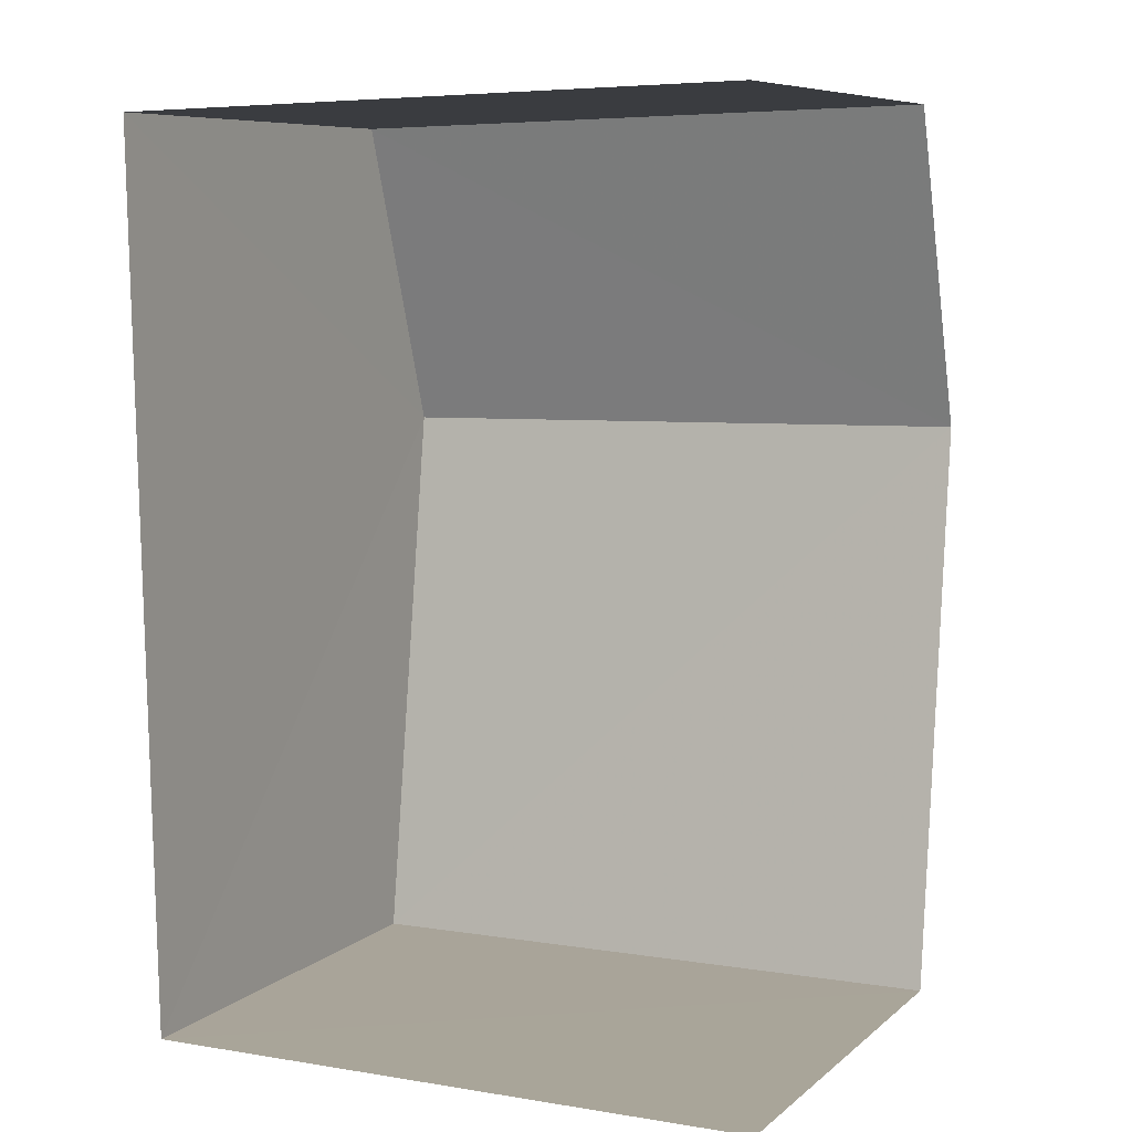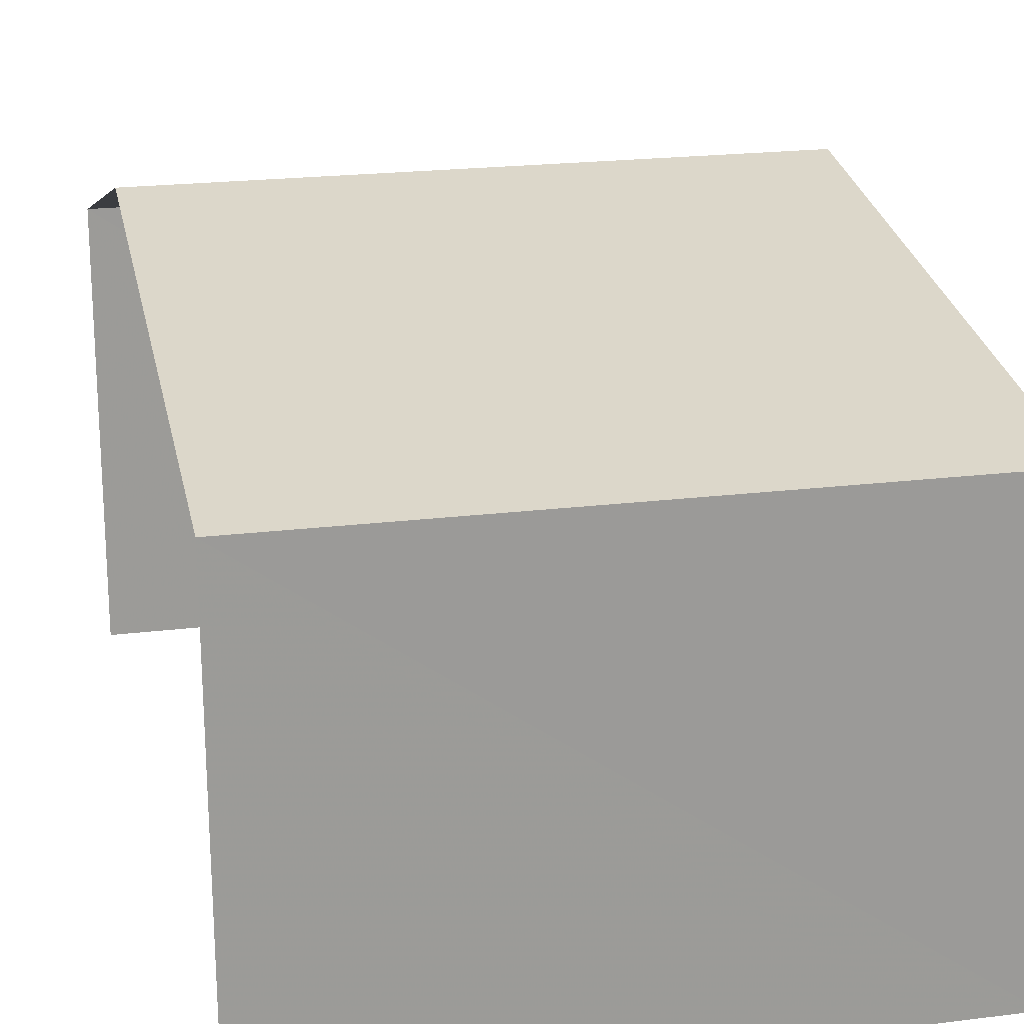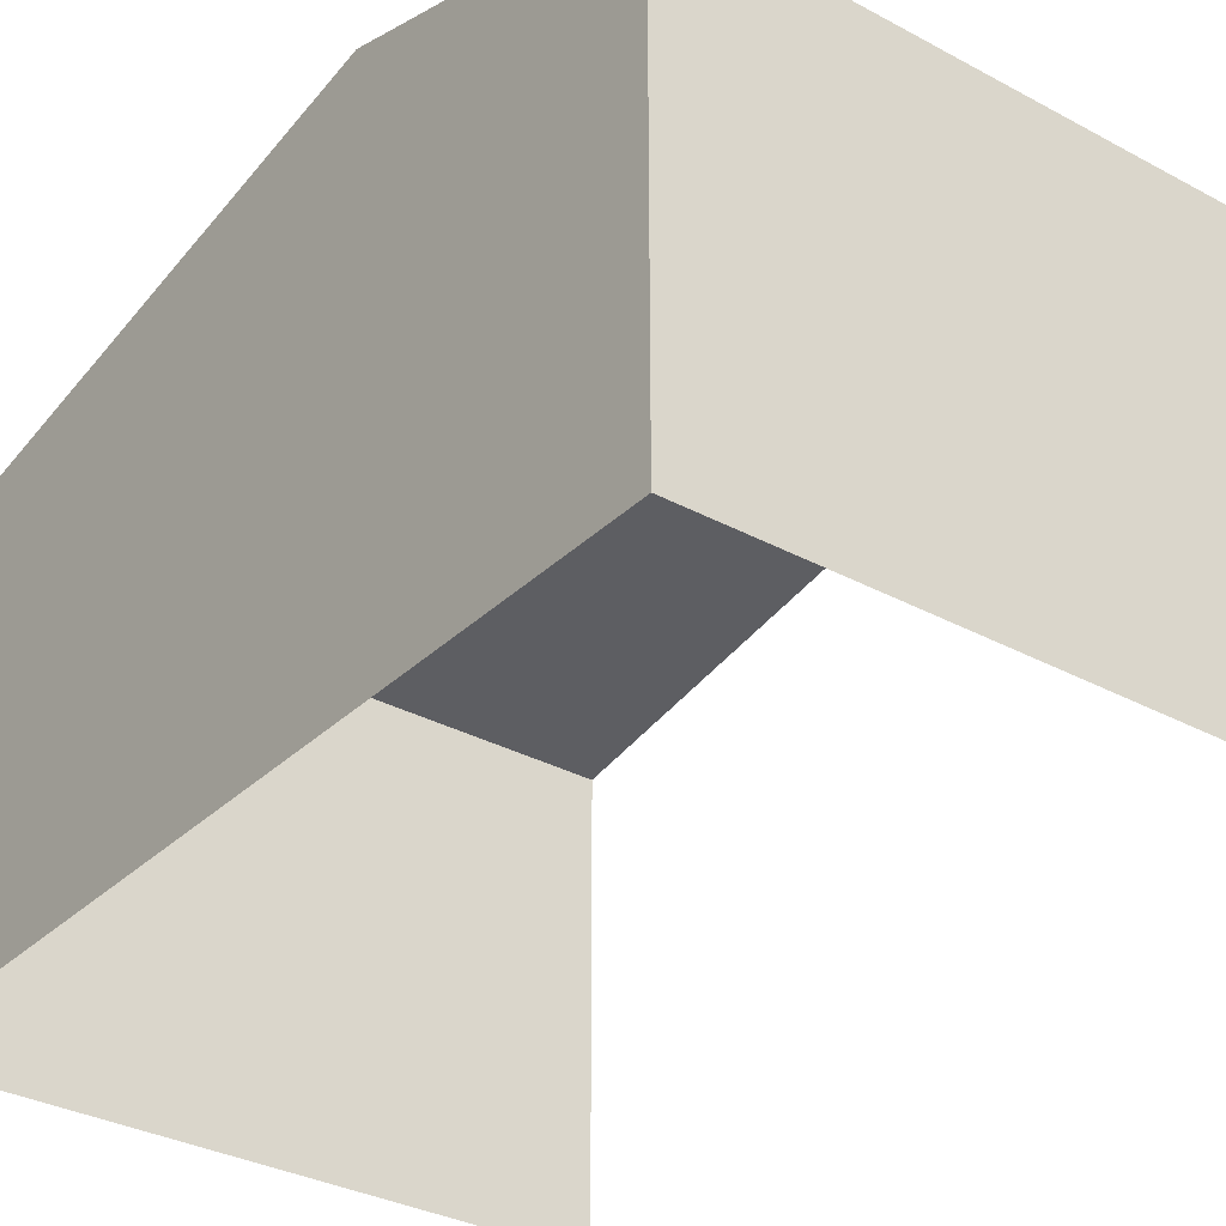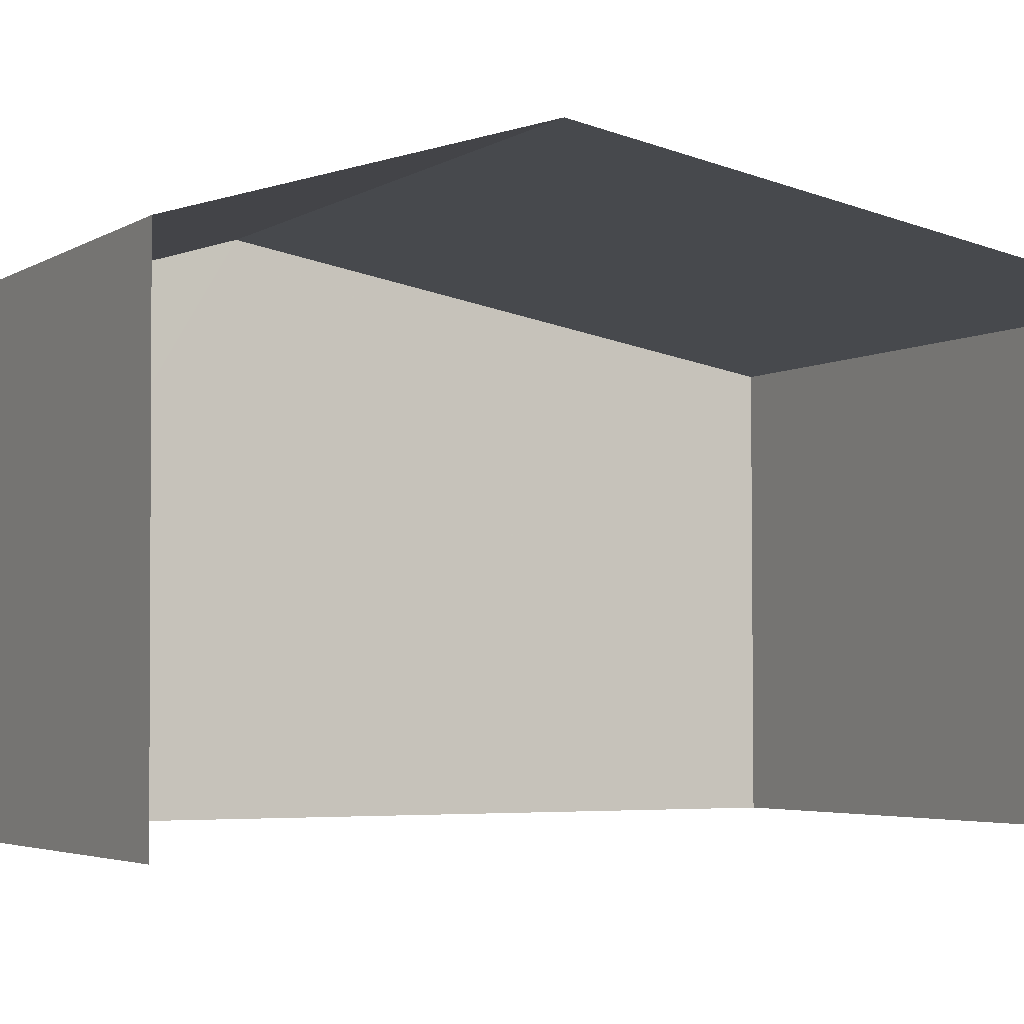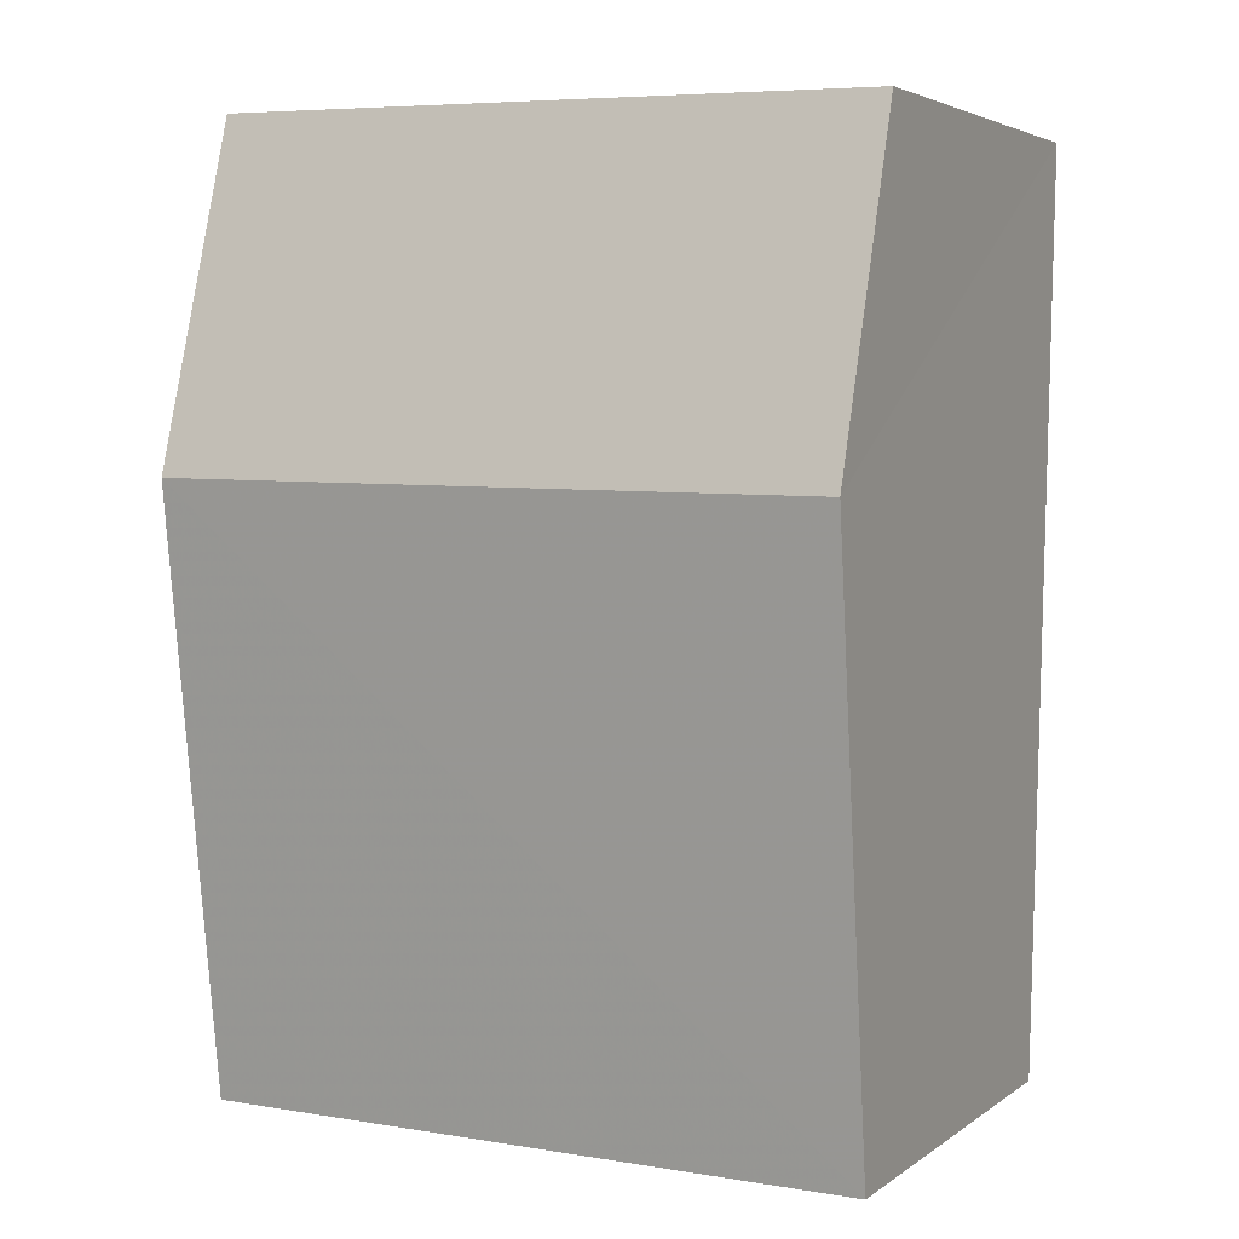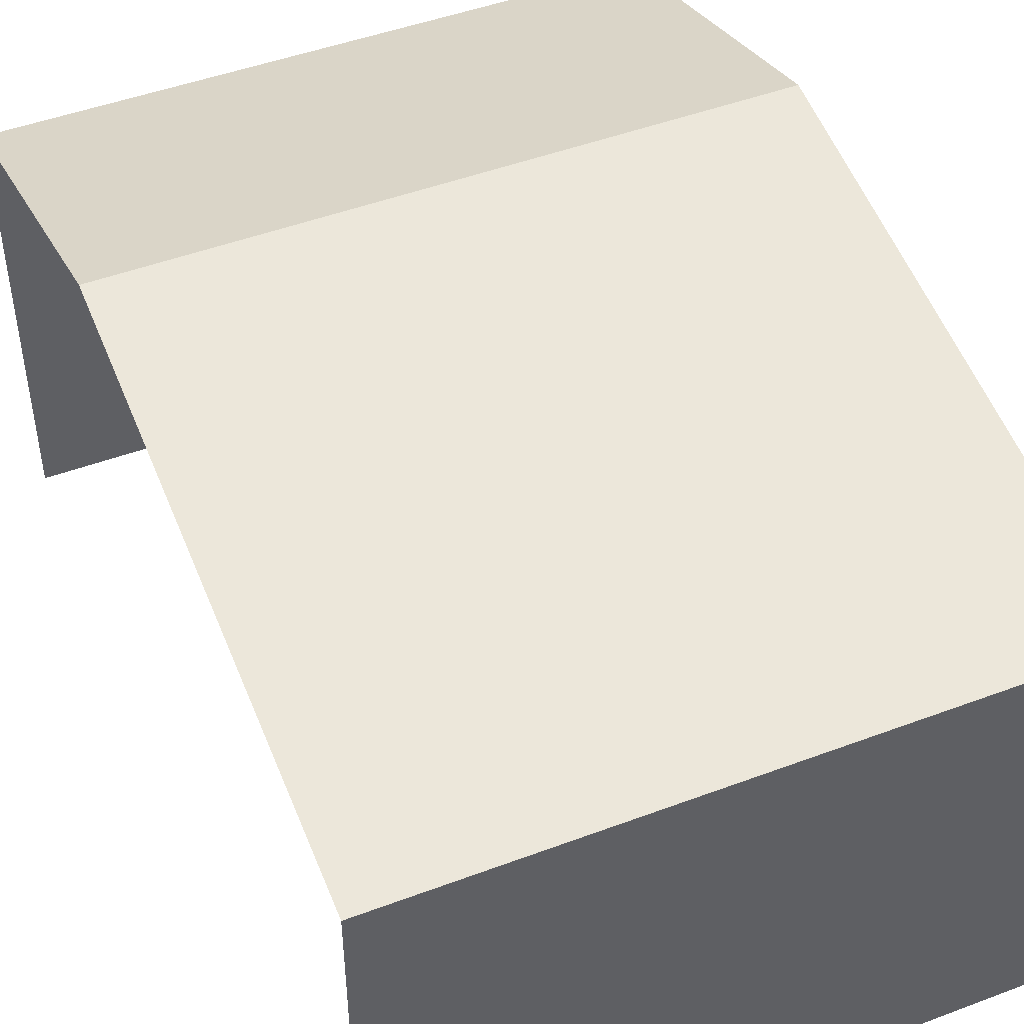
<metadata>
{"format":"obj","ext":"obj","renderer":"f3d","projection":"perspective","resolution":1024,"background":"white","views":[{"elev":7.9,"azim":-153.0,"up":"+Y"},{"elev":20.6,"azim":-13.8,"up":"+Z"},{"elev":-32.4,"azim":141.7,"up":"+Z"},{"elev":-3.8,"azim":-119.2,"up":"+Z"},{"elev":3.9,"azim":26.0,"up":"+Y"},{"elev":47.7,"azim":-23.9,"up":"+Z"}]}
</metadata>
<code>
v -3.733e+05 -1.053e+05 22.22
v -3.733e+05 -1.053e+05 22.21
v -3.733e+05 -1.053e+05 22.22
v -3.733e+05 -1.053e+05 22.22
v -3.733e+05 -1.053e+05 27.17
v -3.733e+05 -1.053e+05 27.17
v -3.733e+05 -1.053e+05 28.29
v -3.733e+05 -1.053e+05 28.28
v -3.733e+05 -1.053e+05 27.18
v -3.733e+05 -1.053e+05 27.18
f 1 2 3
f 4 1 3
f 6 1 7
f 1 4 7
f 4 10 7
f 5 6 7
f 8 5 7
f 7 9 8
f 7 10 9
f 10 4 3
f 9 10 3
f 9 3 8
f 3 2 8
f 2 5 8
f 6 2 1
f 6 5 2

</code>
